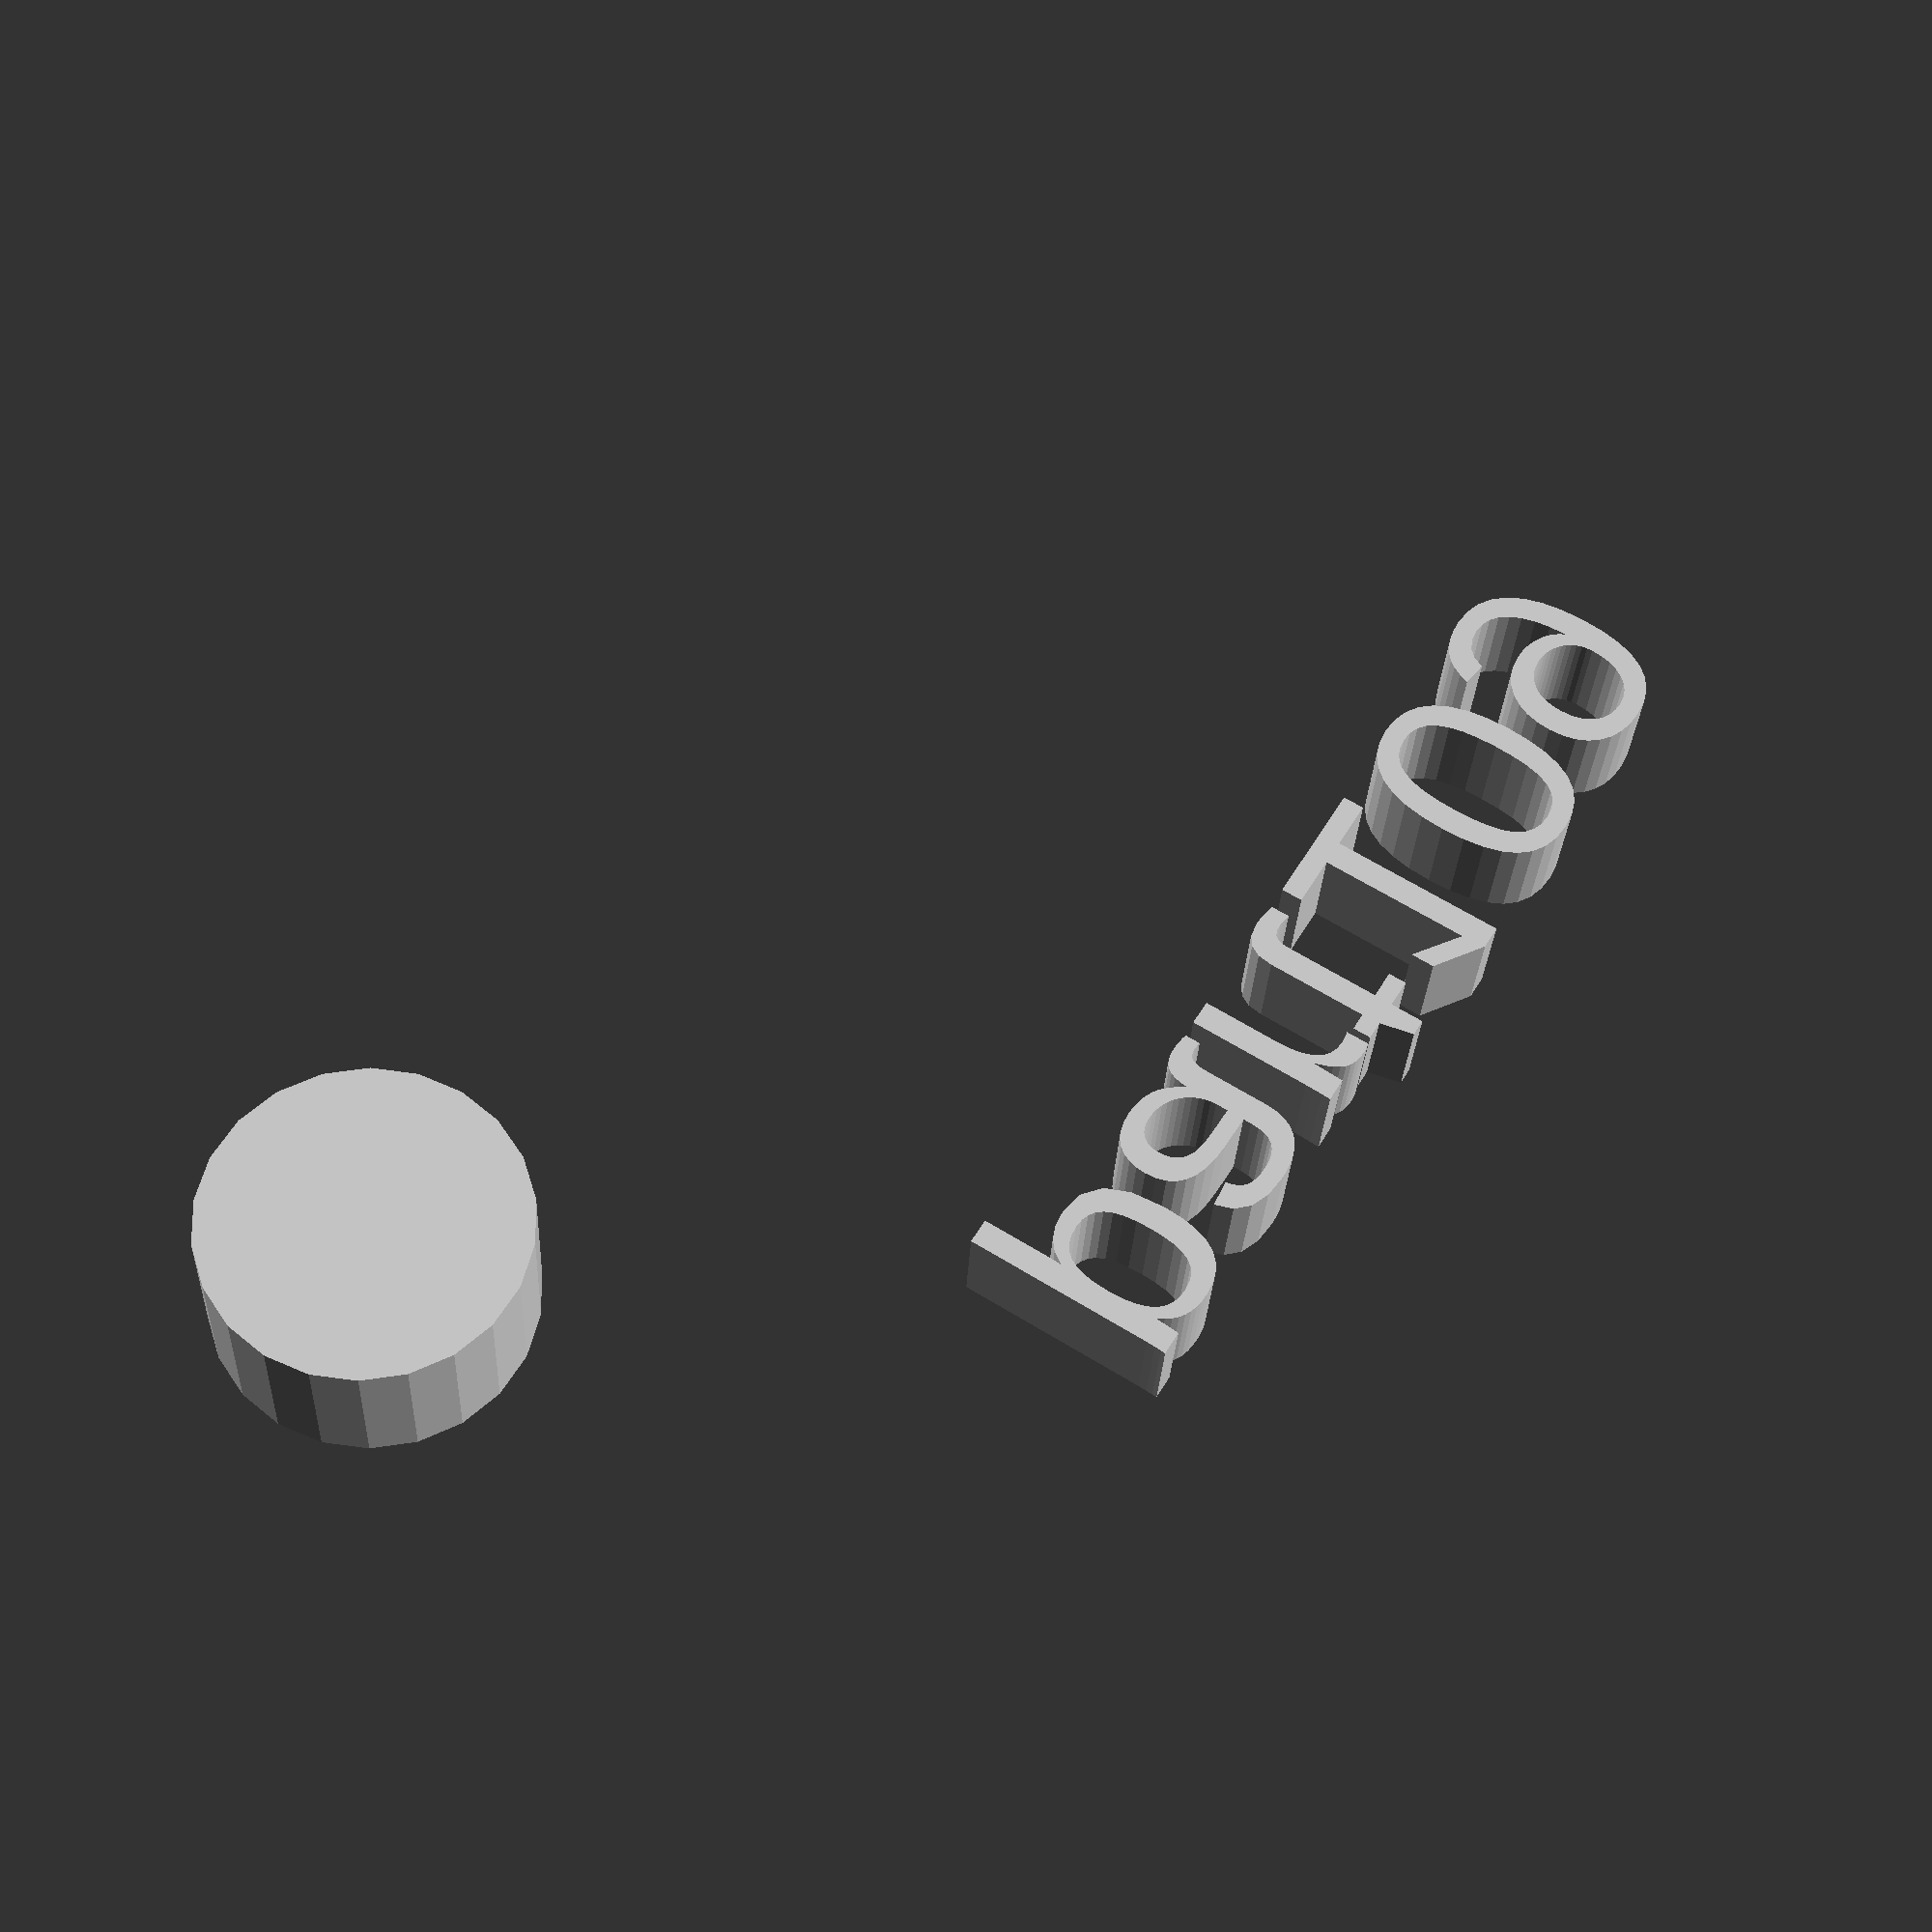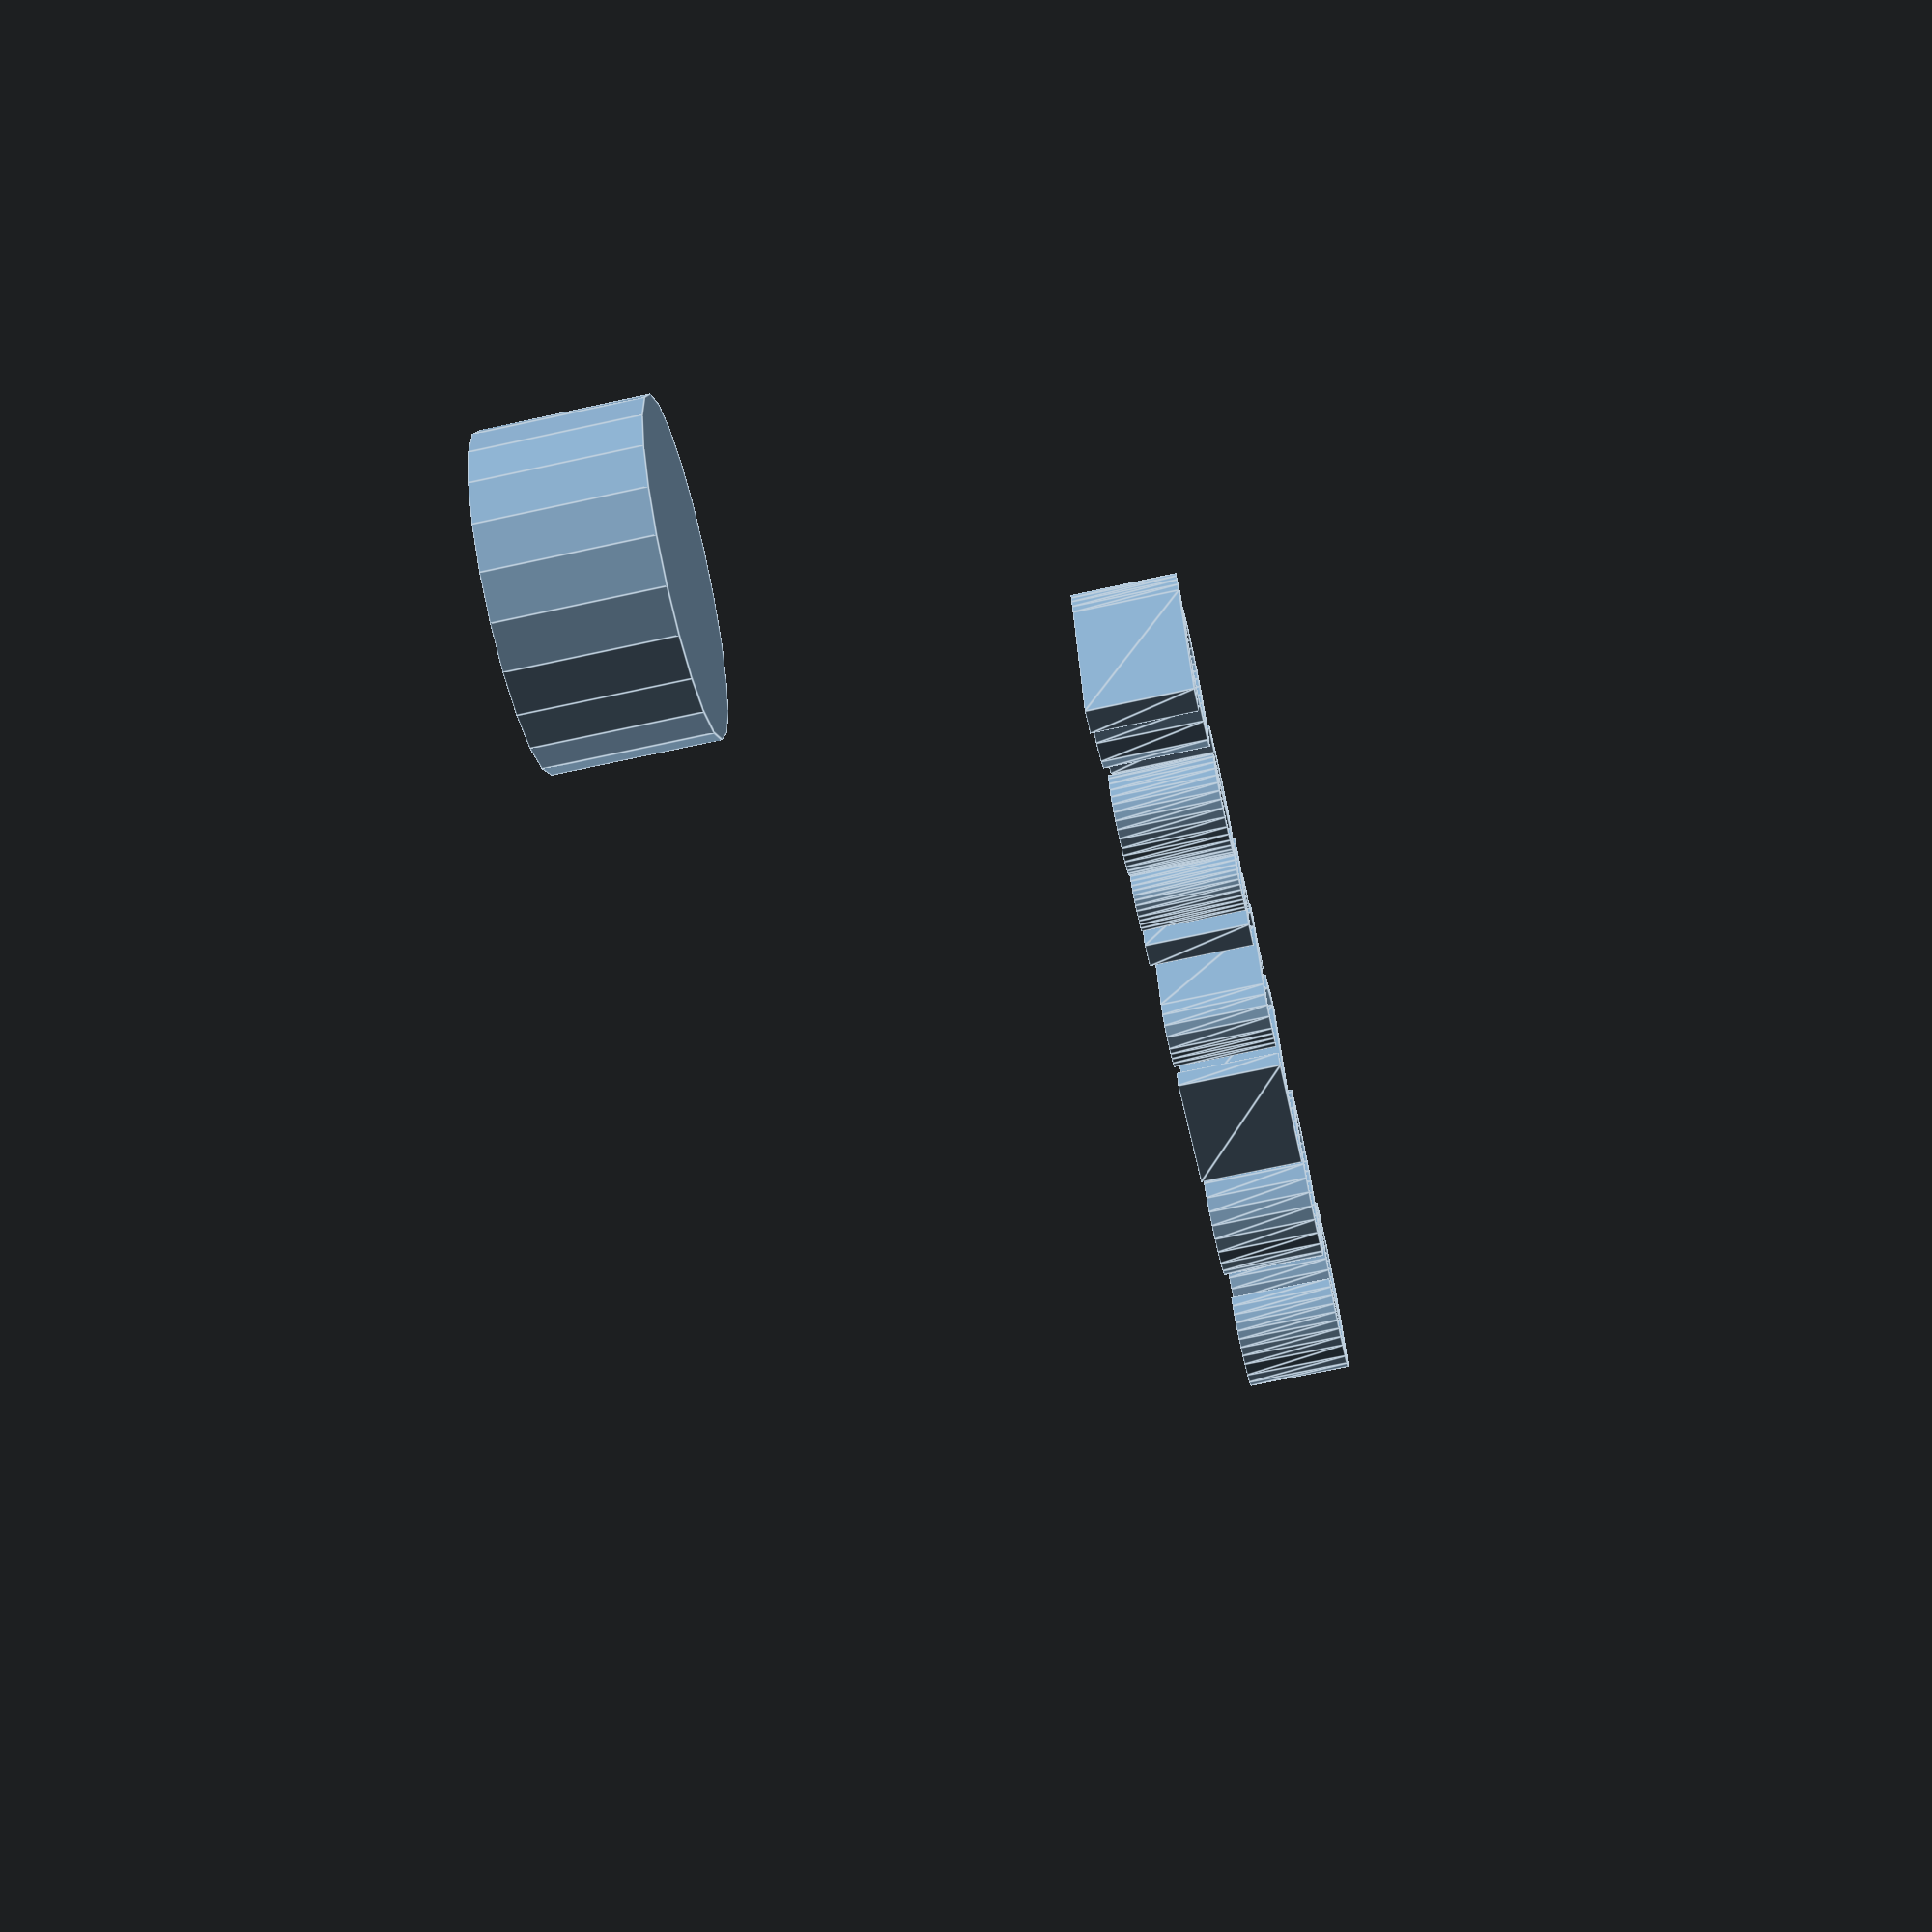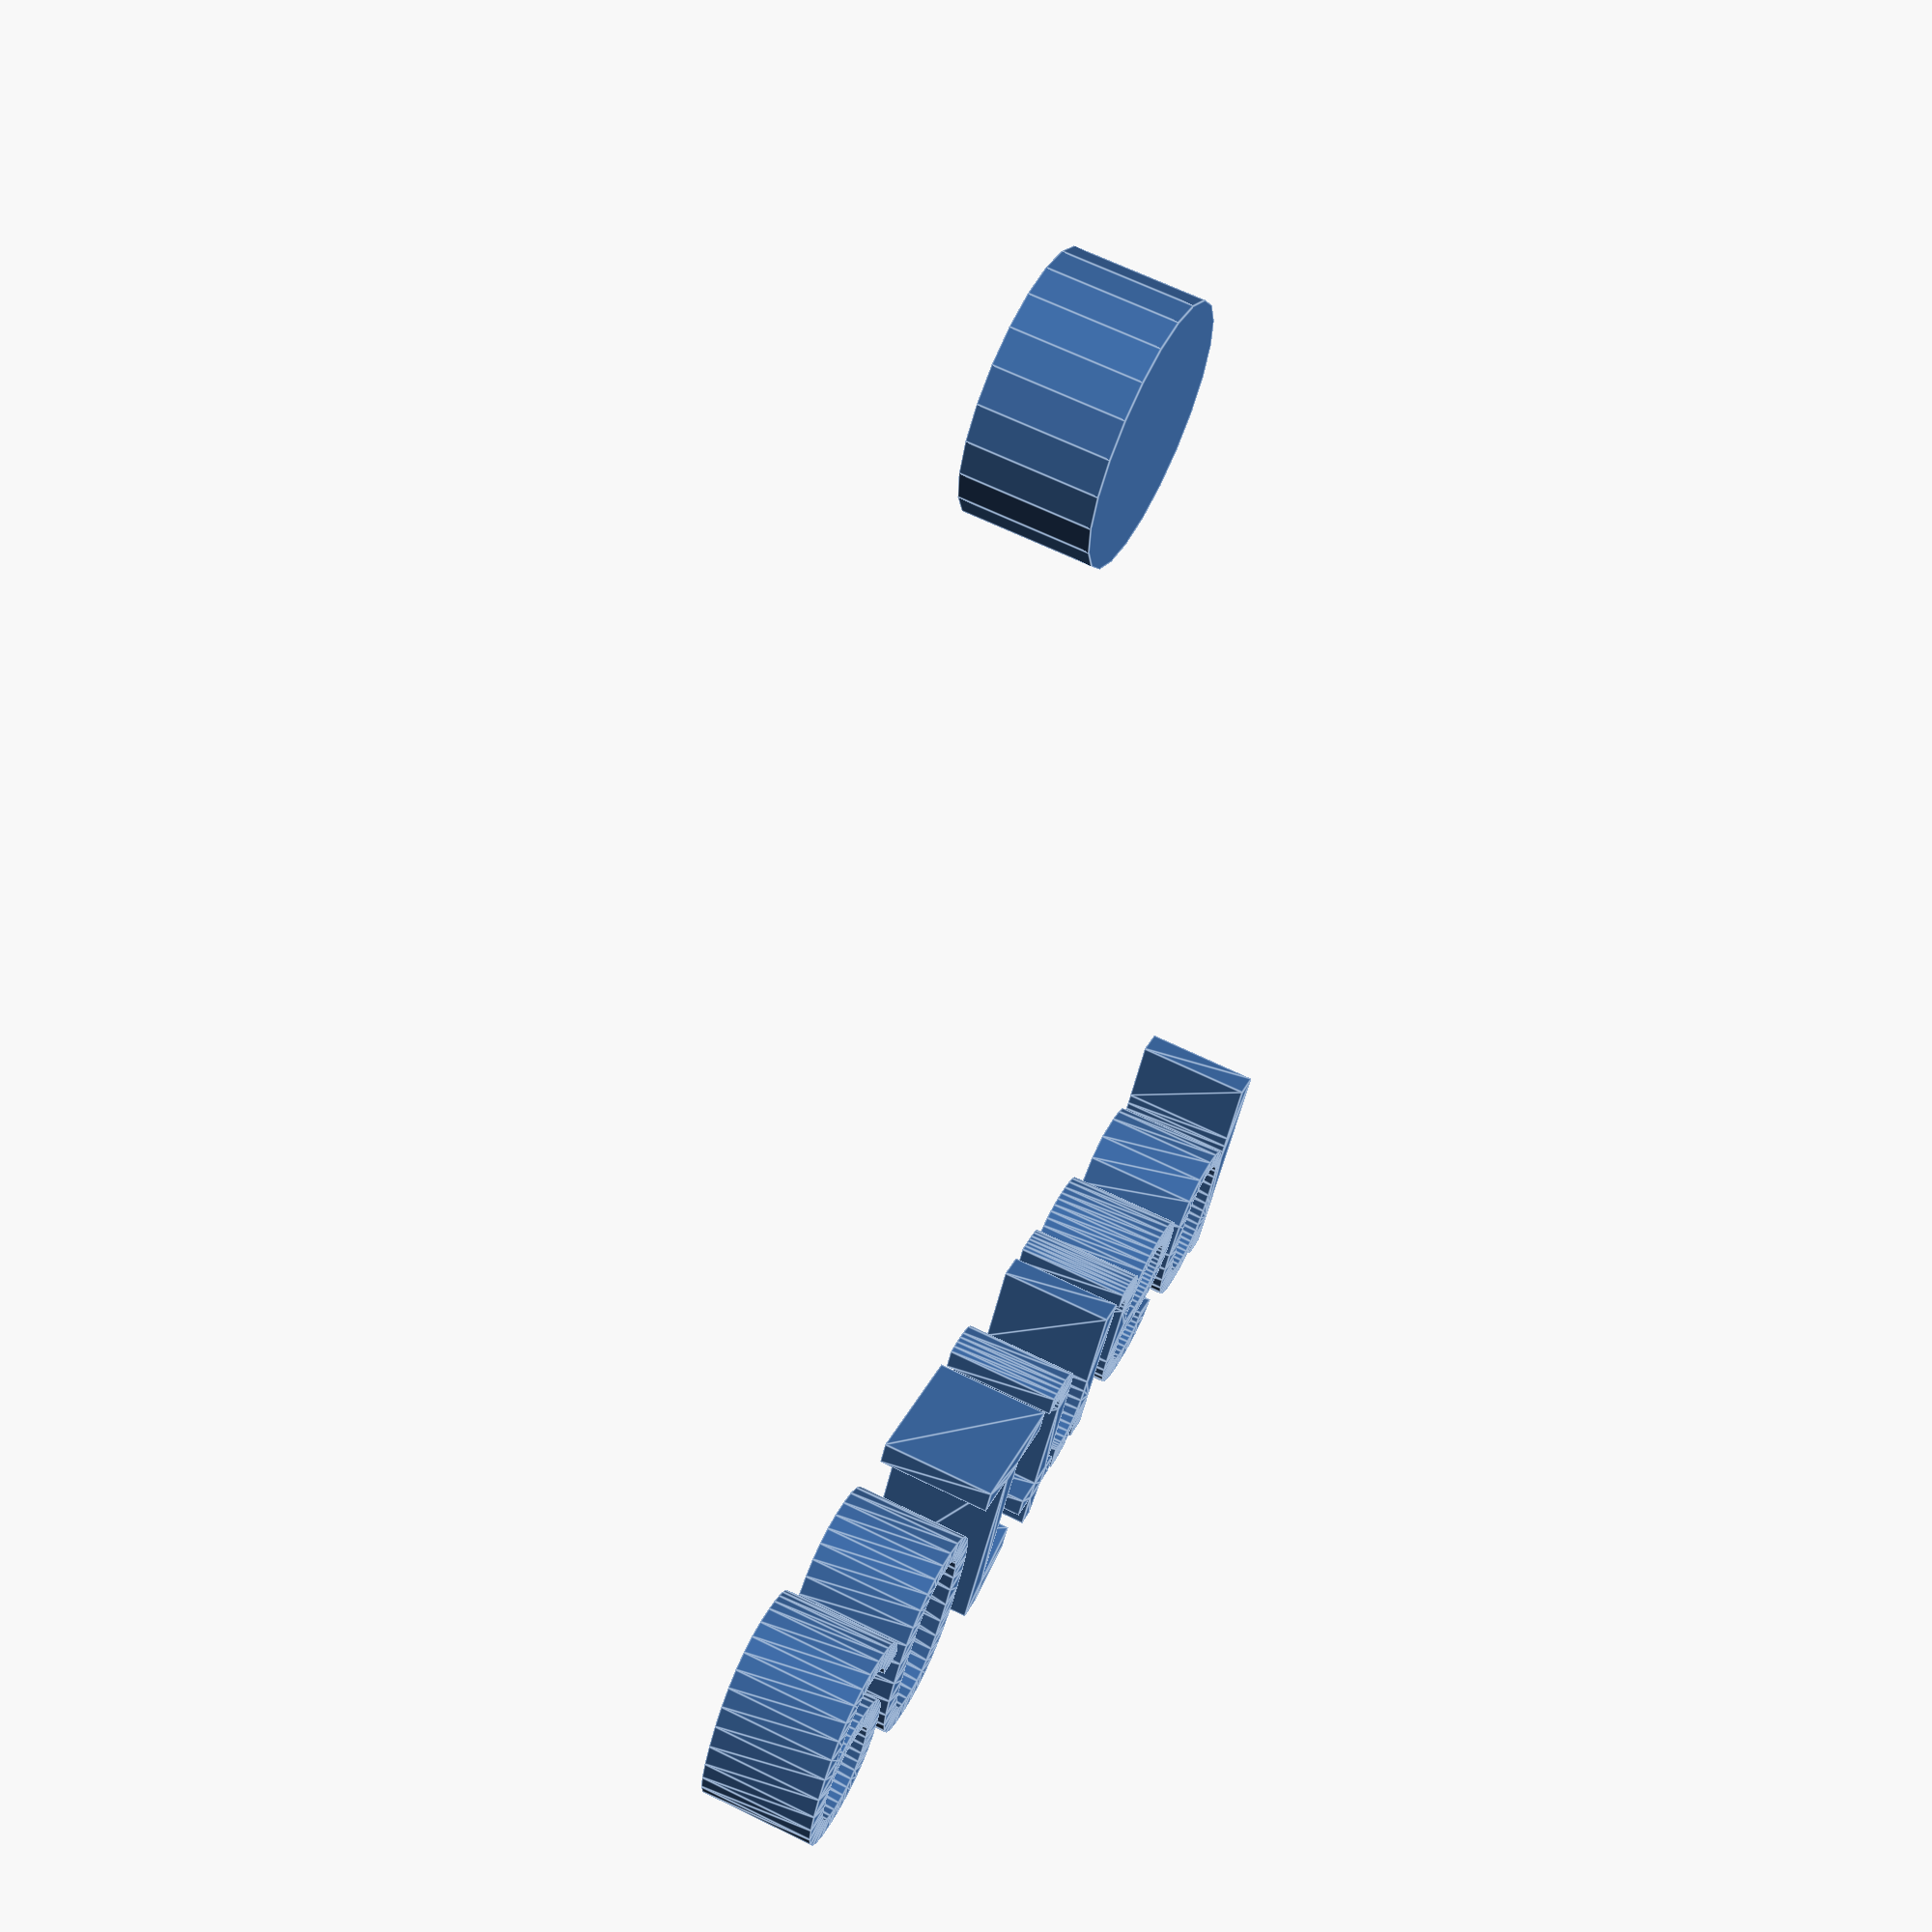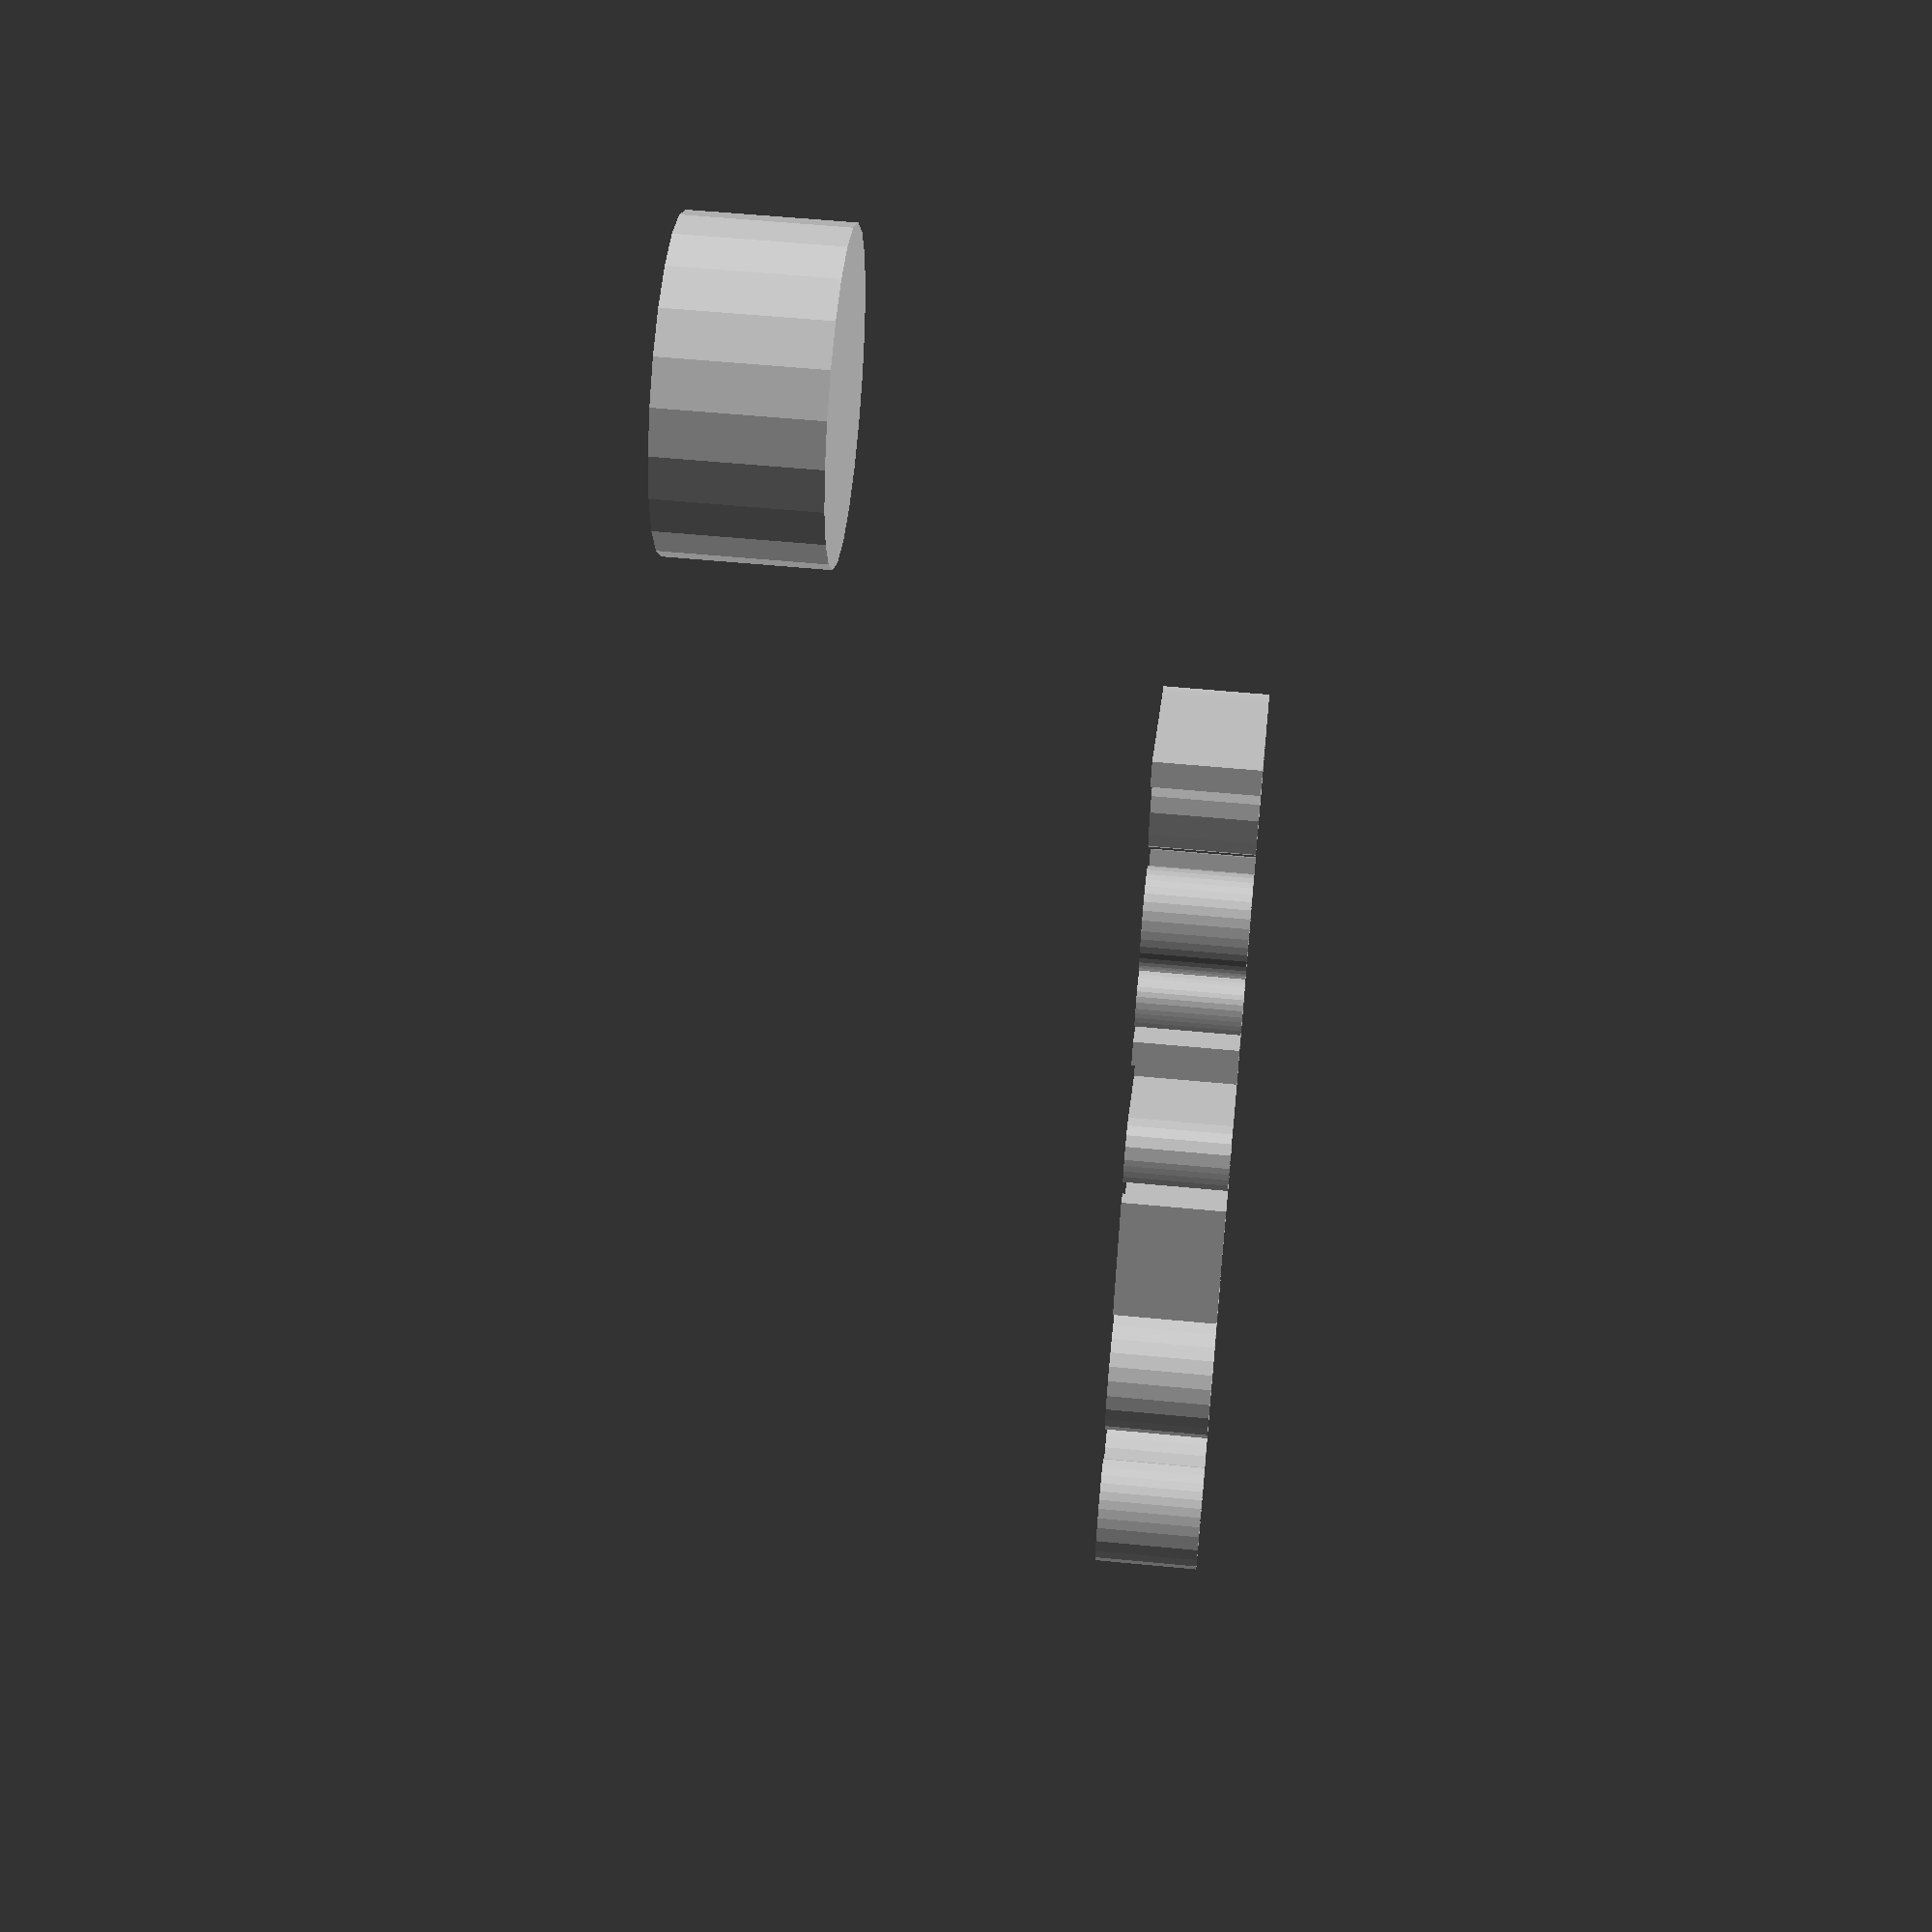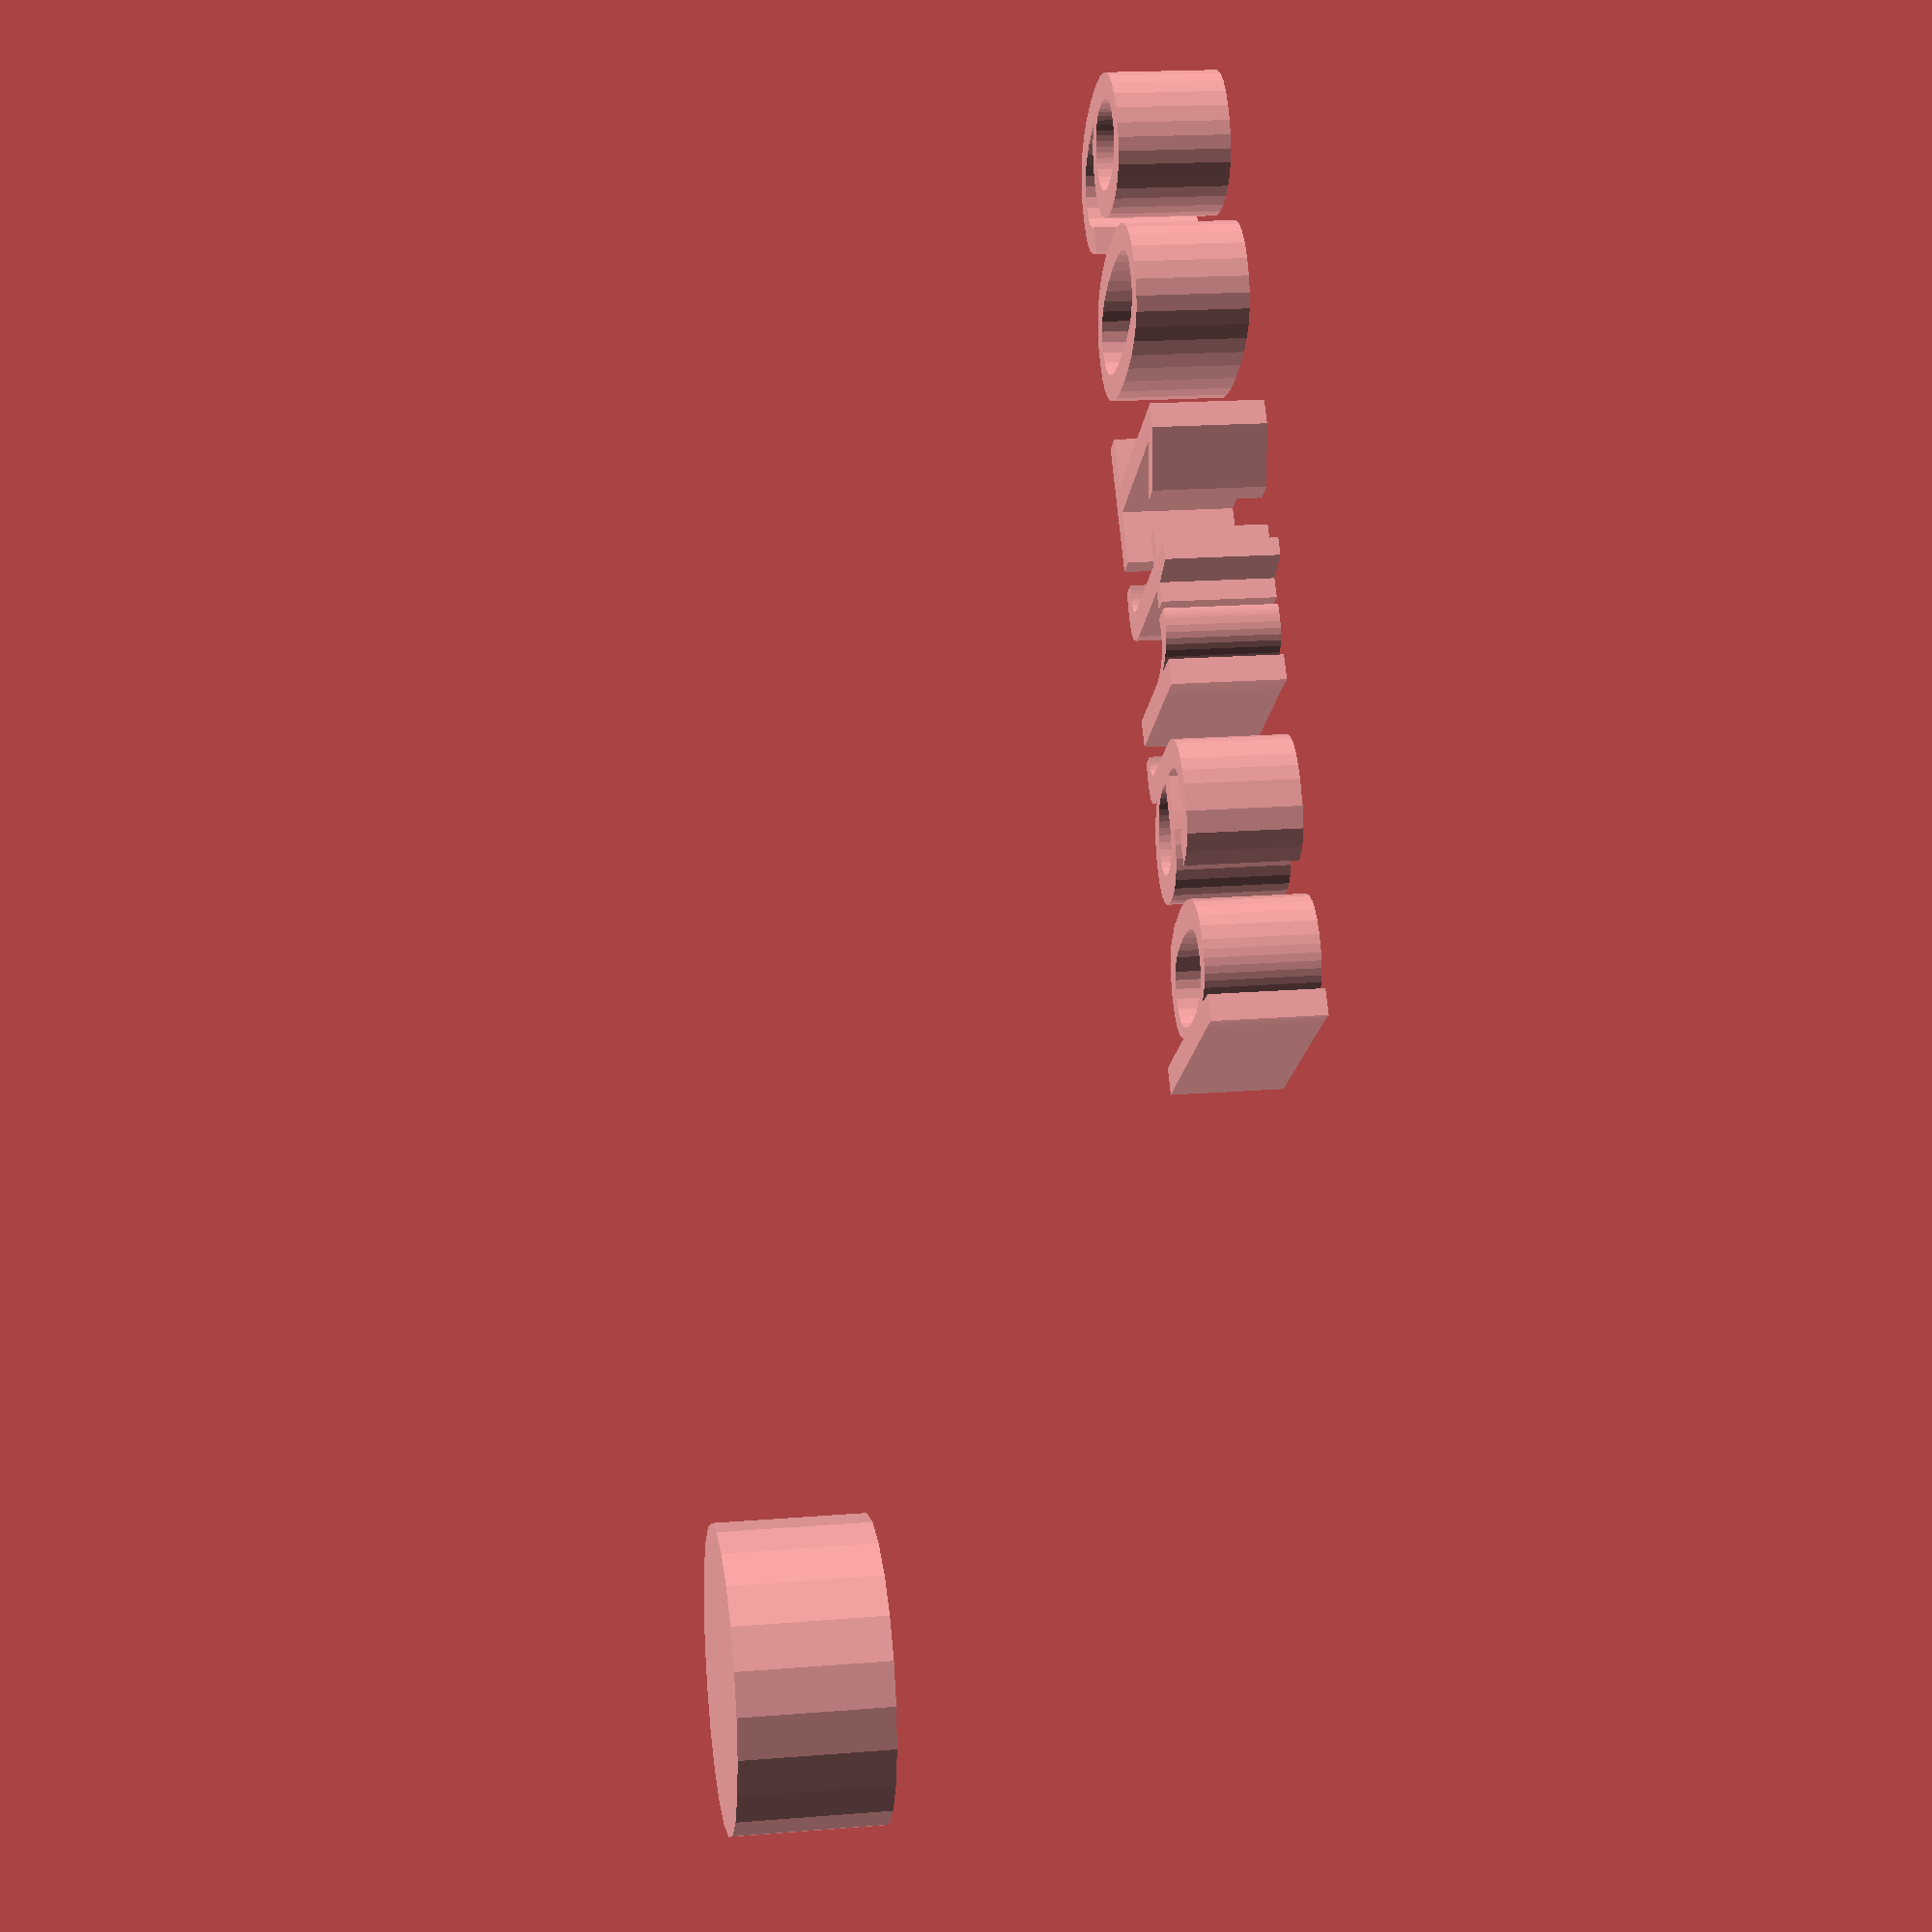
<openscad>
//[CUSTOMIZATION]
// Height
h=7;
// Radius
r1=7;
// Message
txt="part109";
module __END_CUSTOMIZATIONS () { }
cylinder(h,r1,r1);
translate([20,20,20]) { linear_extrude(5) text(txt, font="Liberation Sans"); }

</openscad>
<views>
elev=28.2 azim=238.6 roll=177.5 proj=p view=wireframe
elev=246.6 azim=168.5 roll=257.5 proj=p view=edges
elev=295.9 azim=208.3 roll=296.5 proj=p view=edges
elev=125.3 azim=301.9 roll=264.1 proj=p view=wireframe
elev=161.6 azim=127.4 roll=278.9 proj=p view=wireframe
</views>
